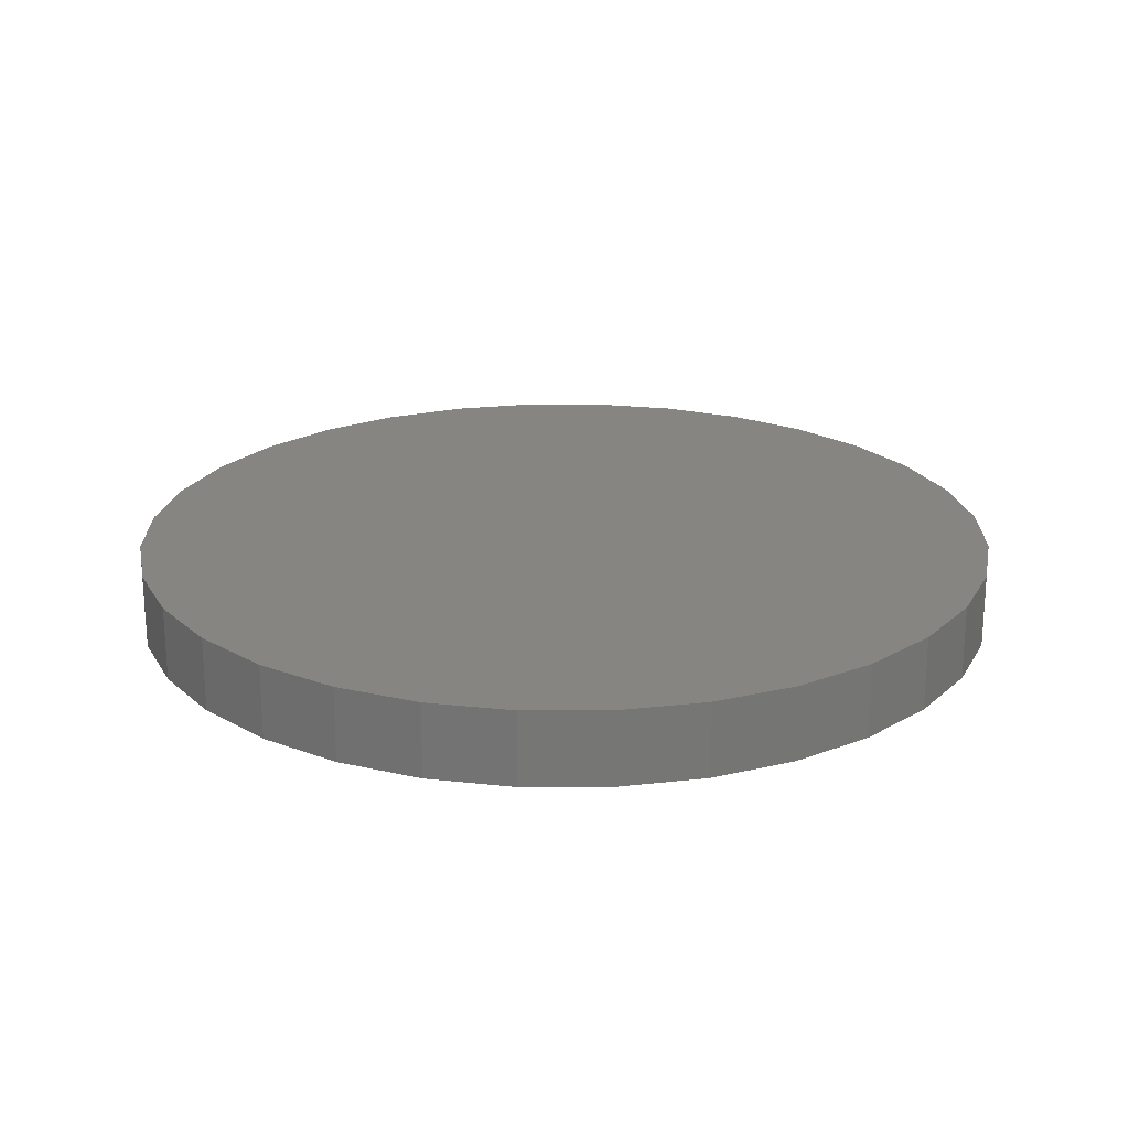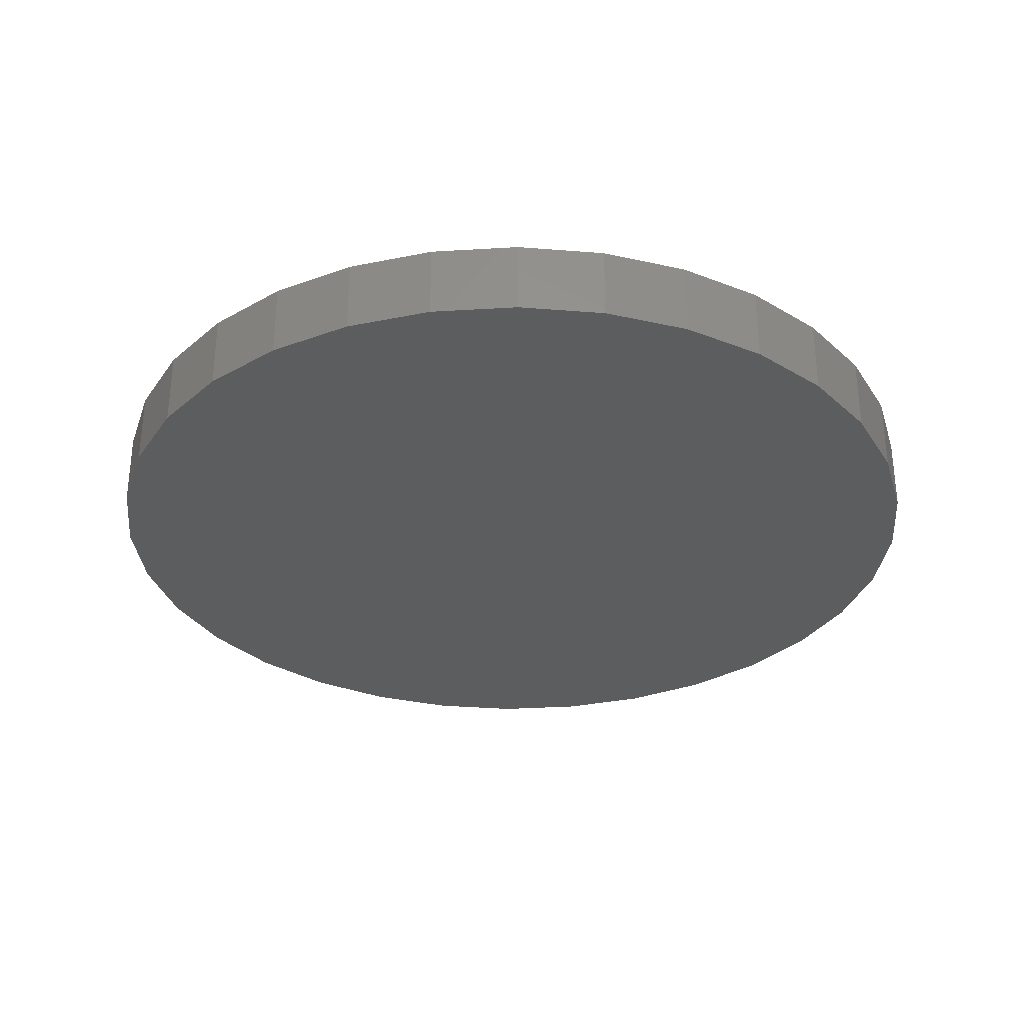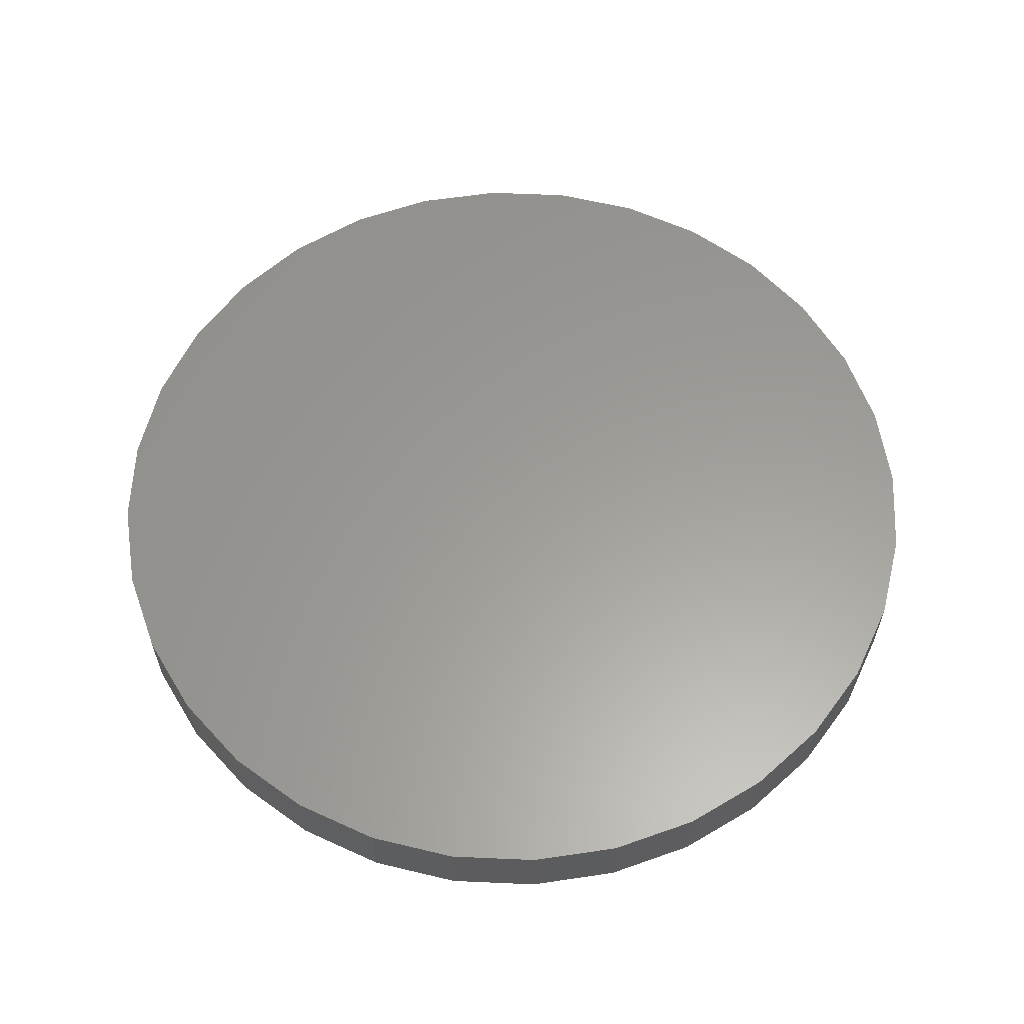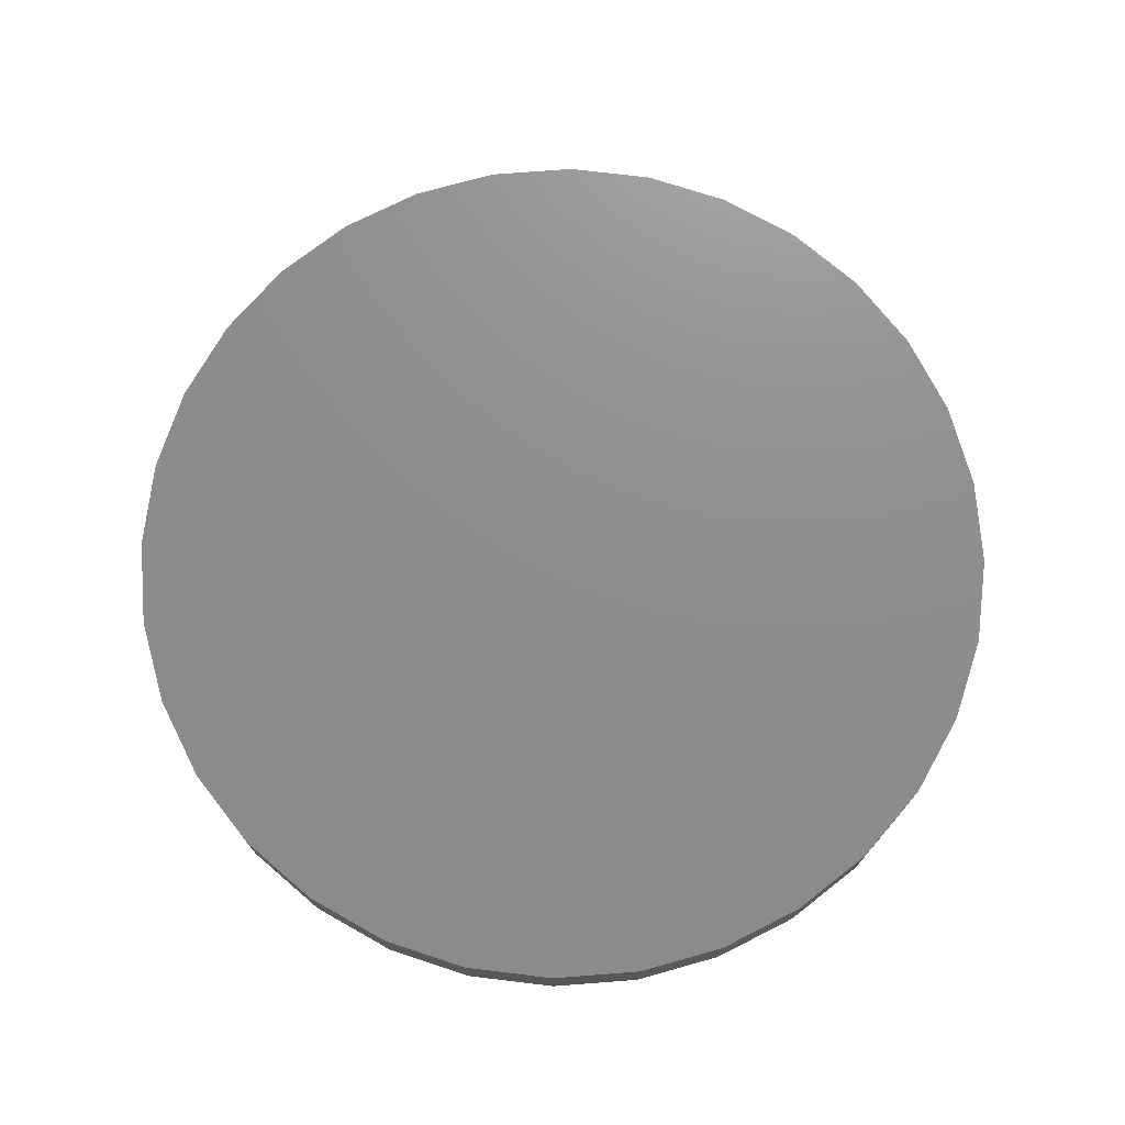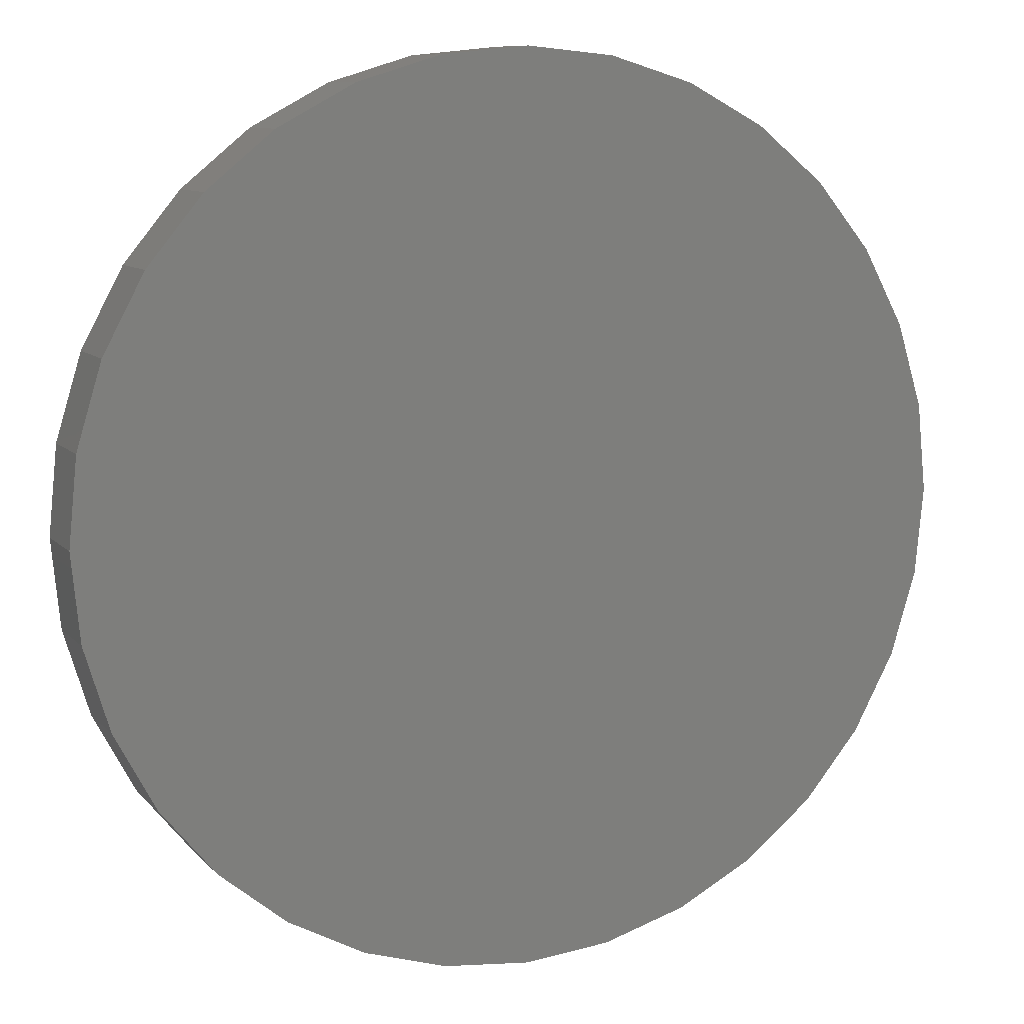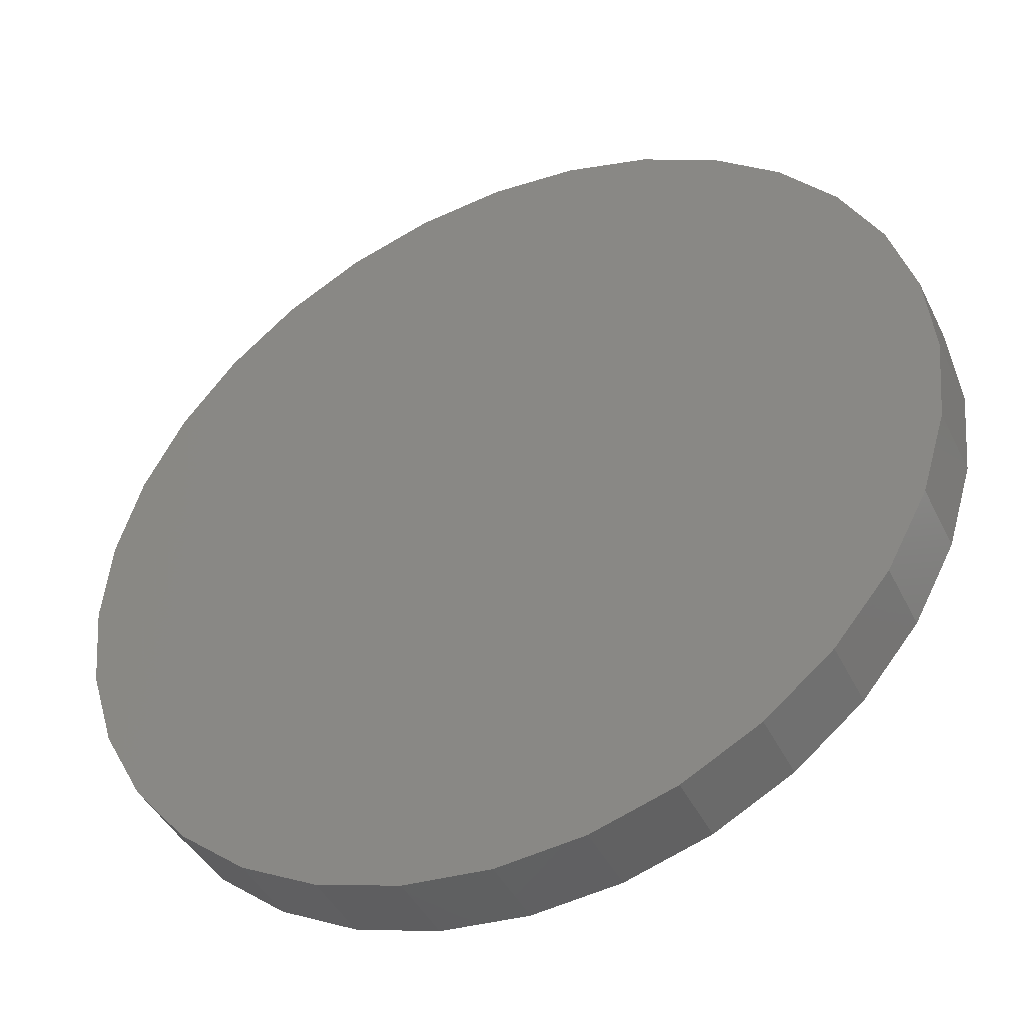
<metadata>
{"format":"stl","ext":"stl","renderer":"f3d","projection":"perspective","resolution":1024,"background":"white","views":[{"elev":21.7,"azim":39.2,"up":"+Z"},{"elev":-31.7,"azim":55.5,"up":"+Z"},{"elev":60.3,"azim":30.7,"up":"+Z"},{"elev":73.5,"azim":-10.0,"up":"+Z"},{"elev":9.5,"azim":156.5,"up":"+Y"},{"elev":-43.4,"azim":24.8,"up":"+Y"}]}
</metadata>
<code>
# stl→obj: 64 verts, 124 faces
v -0.2666 0.003618 -0.01562
v -0.2666 0.003618 0.03125
v -0.2613 0.05743 -0.01562
v -0.2613 0.05743 0.03125
v -0.2456 0.1092 -0.01562
v -0.2456 0.1092 0.03125
v -0.2201 0.1569 -0.01562
v -0.2201 0.1569 0.03125
v -0.1858 0.1987 -0.01562
v -0.1858 0.1987 0.03125
v -0.144 0.233 -0.01562
v -0.144 0.233 0.03125
v -0.09634 0.2584 -0.01562
v -0.09634 0.2584 0.03125
v -0.0446 0.2741 -0.01562
v -0.0446 0.2741 0.03125
v 0.009211 0.2794 -0.01562
v 0.009211 0.2794 0.03125
v 0.06302 0.2741 -0.01562
v 0.06302 0.2741 0.03125
v 0.1148 0.2584 -0.01562
v 0.1148 0.2584 0.03125
v 0.1624 0.233 -0.01562
v 0.1624 0.233 0.03125
v 0.2042 0.1987 -0.01562
v 0.2042 0.1987 0.03125
v 0.2385 0.1569 -0.01562
v 0.2385 0.1569 0.03125
v 0.264 0.1092 -0.01562
v 0.264 0.1092 0.03125
v 0.2797 0.05743 -0.01562
v 0.2797 0.05743 0.03125
v 0.285 0.003618 -0.01562
v 0.285 0.003618 0.03125
v 0.2797 -0.05019 -0.01562
v 0.2797 -0.05019 0.03125
v 0.264 -0.1019 -0.01562
v 0.264 -0.1019 0.03125
v 0.2385 -0.1496 -0.01562
v 0.2385 -0.1496 0.03125
v 0.2042 -0.1914 -0.01562
v 0.2042 -0.1914 0.03125
v 0.1624 -0.2257 -0.01562
v 0.1624 -0.2257 0.03125
v 0.1148 -0.2512 -0.01562
v 0.1148 -0.2512 0.03125
v 0.06302 -0.2669 -0.01562
v 0.06302 -0.2669 0.03125
v 0.009211 -0.2722 -0.01562
v 0.009211 -0.2722 0.03125
v -0.0446 -0.2669 -0.01562
v -0.0446 -0.2669 0.03125
v -0.09634 -0.2512 -0.01562
v -0.09634 -0.2512 0.03125
v -0.144 -0.2257 -0.01562
v -0.144 -0.2257 0.03125
v -0.1858 -0.1914 -0.01562
v -0.1858 -0.1914 0.03125
v -0.2201 -0.1496 -0.01562
v -0.2201 -0.1496 0.03125
v -0.2456 -0.1019 -0.01562
v -0.2456 -0.1019 0.03125
v -0.2613 -0.05019 -0.01562
v -0.2613 -0.05019 0.03125
f 1 2 3
f 3 2 4
f 3 4 5
f 5 4 6
f 5 6 7
f 7 6 8
f 7 8 9
f 9 8 10
f 9 10 11
f 11 10 12
f 11 12 13
f 13 12 14
f 13 14 15
f 15 14 16
f 15 16 17
f 17 16 18
f 17 18 19
f 19 18 20
f 19 20 21
f 21 20 22
f 21 22 23
f 23 22 24
f 23 24 25
f 25 24 26
f 25 26 27
f 27 26 28
f 27 28 29
f 29 28 30
f 29 30 31
f 31 30 32
f 31 32 33
f 33 32 34
f 33 34 35
f 35 34 36
f 35 36 37
f 37 36 38
f 37 38 39
f 39 38 40
f 39 40 41
f 41 40 42
f 41 42 43
f 43 42 44
f 43 44 45
f 45 44 46
f 45 46 47
f 47 46 48
f 47 48 49
f 49 48 50
f 49 50 51
f 51 50 52
f 51 52 53
f 53 52 54
f 53 54 55
f 55 54 56
f 55 56 57
f 57 56 58
f 57 58 59
f 59 58 60
f 59 60 61
f 61 60 62
f 61 62 63
f 63 62 64
f 63 64 1
f 1 64 2
f 16 20 18
f 20 16 22
f 22 16 14
f 22 14 24
f 24 14 12
f 24 12 26
f 26 12 10
f 26 10 28
f 28 10 8
f 28 8 30
f 30 8 6
f 30 6 32
f 32 6 4
f 32 4 34
f 34 4 2
f 34 2 36
f 36 2 64
f 36 64 38
f 38 64 62
f 38 62 40
f 40 62 60
f 40 60 42
f 42 60 58
f 42 58 44
f 44 58 56
f 44 56 46
f 46 56 54
f 46 54 48
f 48 54 52
f 48 52 50
f 17 19 15
f 49 51 47
f 47 51 53
f 47 53 45
f 45 53 55
f 45 55 43
f 43 55 57
f 43 57 41
f 41 57 59
f 41 59 39
f 39 59 61
f 39 61 37
f 37 61 63
f 37 63 35
f 35 63 1
f 35 1 33
f 33 1 3
f 33 3 31
f 31 3 5
f 31 5 29
f 29 5 7
f 29 7 27
f 27 7 9
f 27 9 25
f 25 9 11
f 25 11 23
f 23 11 13
f 23 13 21
f 21 13 15
f 21 15 19

</code>
